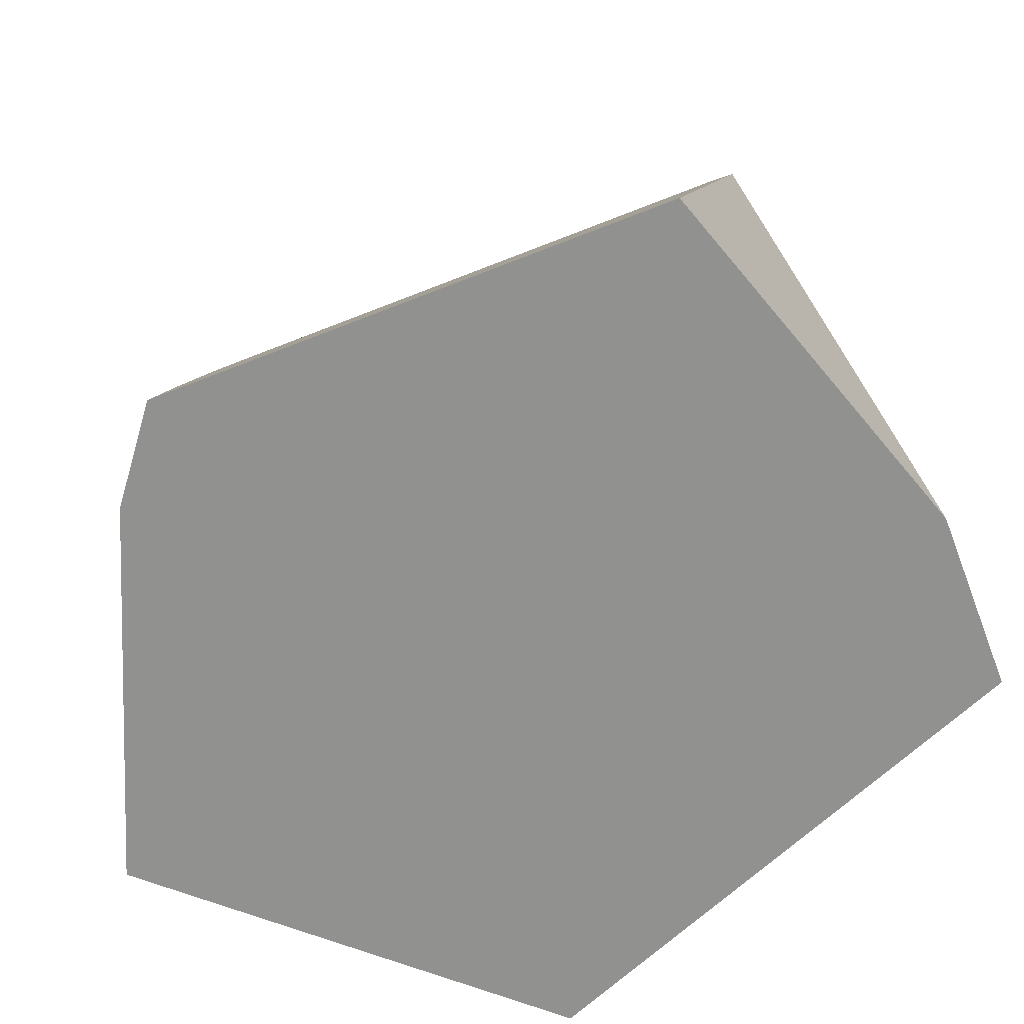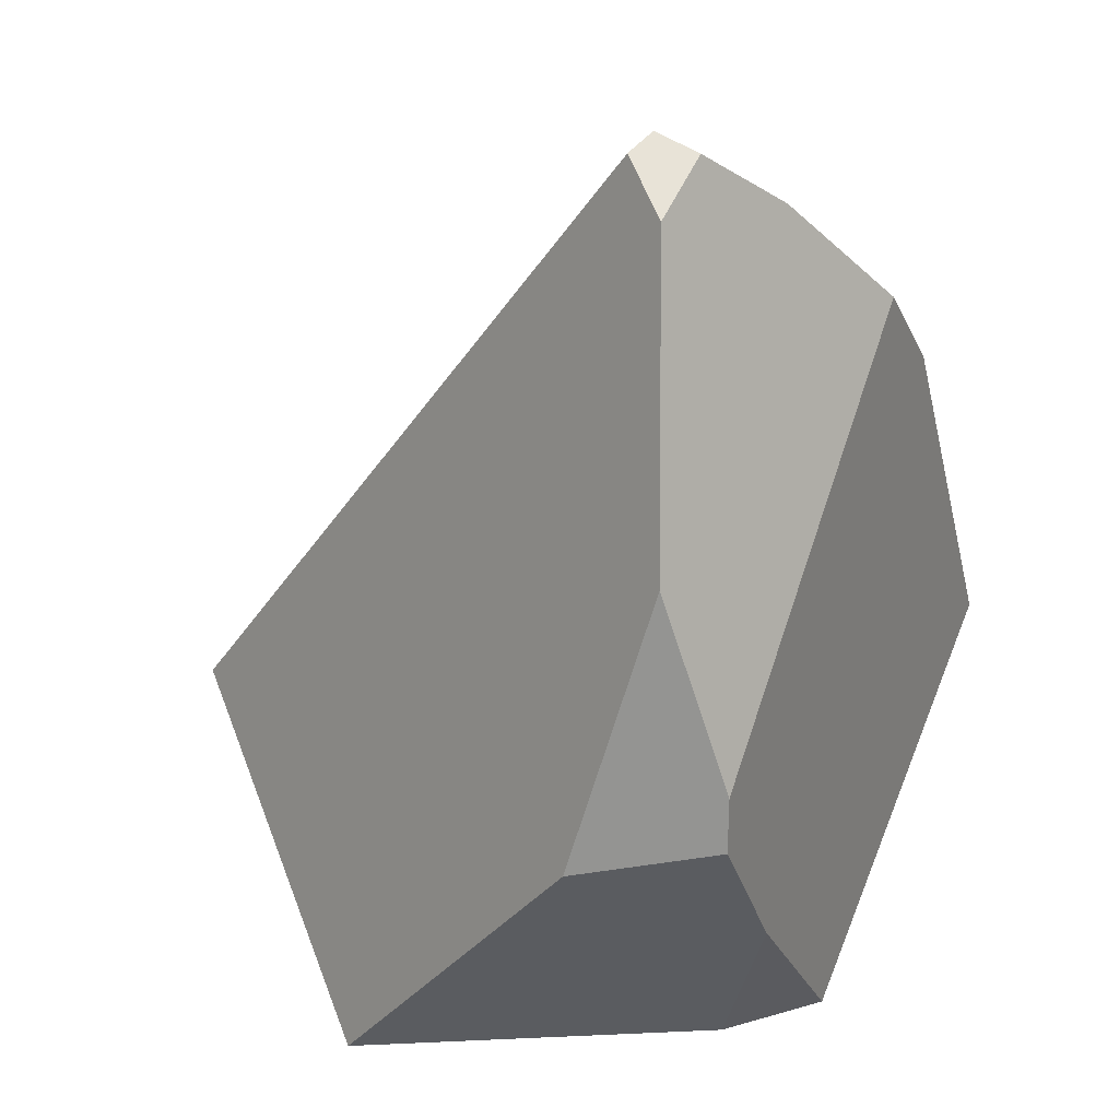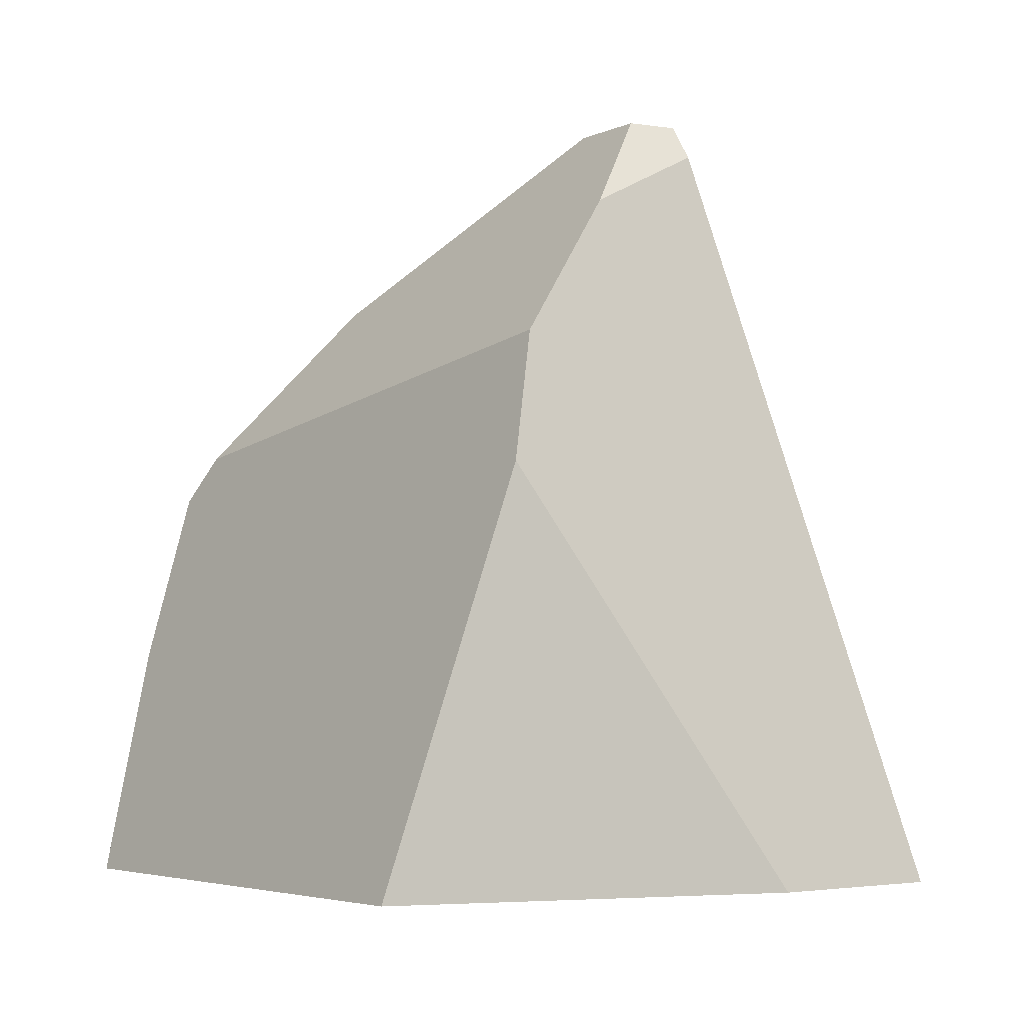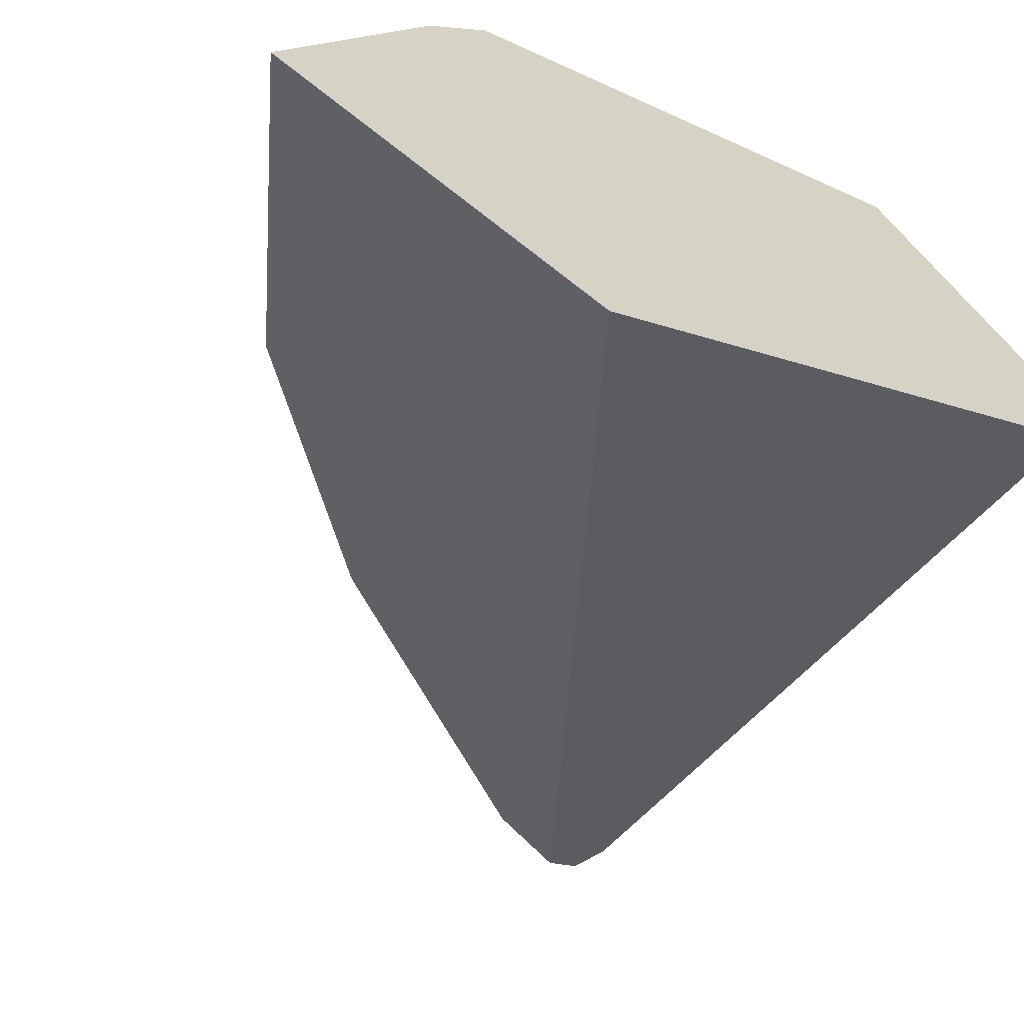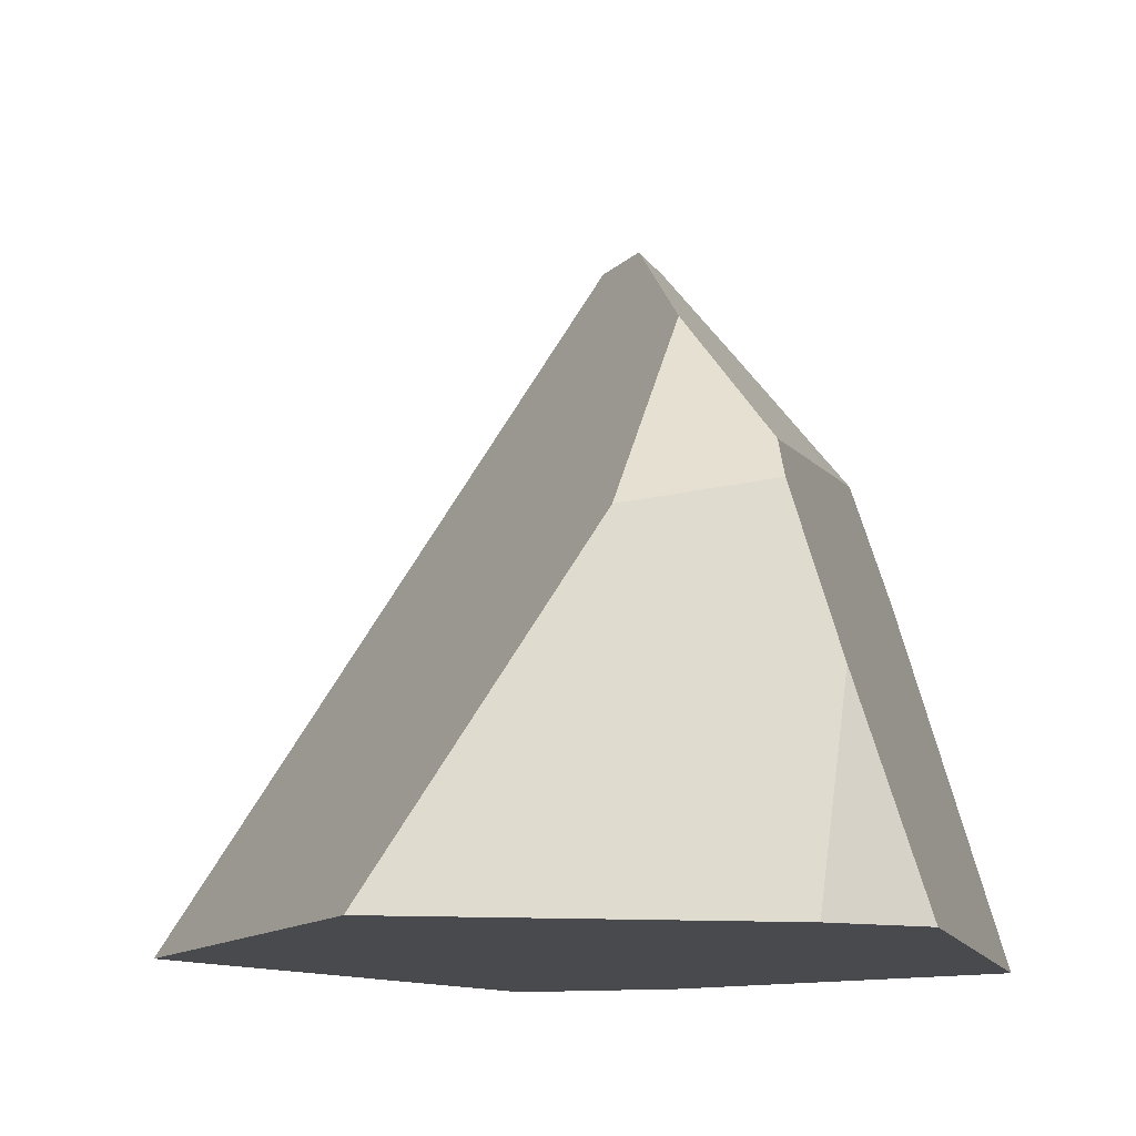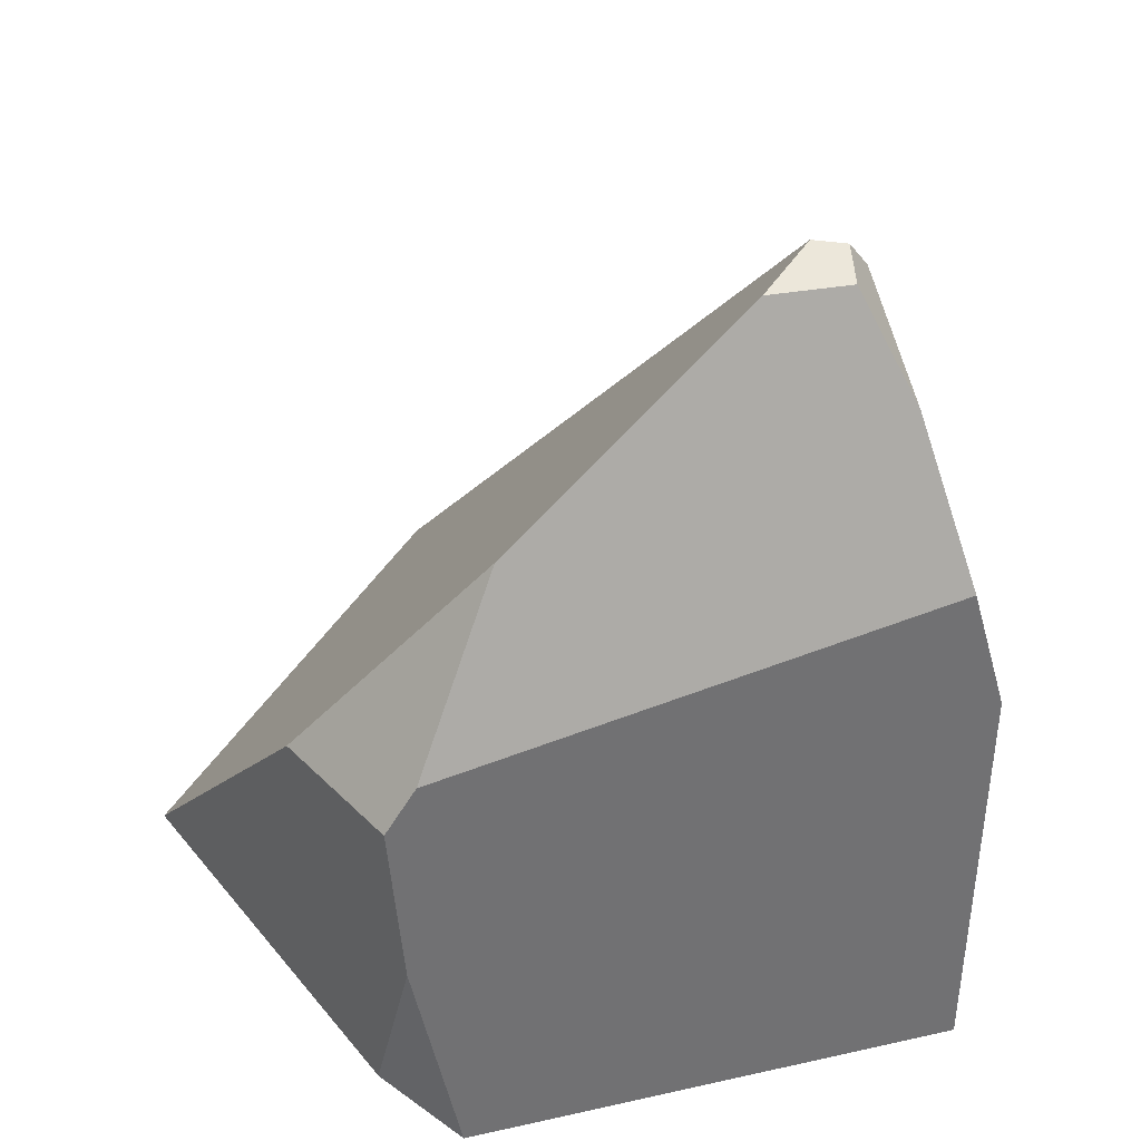
<metadata>
{"format":"obj","ext":"obj","renderer":"f3d","projection":"perspective","resolution":1024,"background":"white","views":[{"elev":-65.9,"azim":-159.5,"up":"+Z"},{"elev":61.9,"azim":110.7,"up":"+Z"},{"elev":-3.5,"azim":-128.6,"up":"+Z"},{"elev":-64.7,"azim":155.1,"up":"+Y"},{"elev":-12.9,"azim":104.6,"up":"+Z"},{"elev":52.1,"azim":165.1,"up":"+Z"}]}
</metadata>
<code>
g wall__sh_40
v -0.04952 -0.3667 -0.4159
v 0.08982 -0.4258 -0.4159
v -0.246 -0.02053 0.4159
v -0.1795 0.03889 0.4159
v 0.1153 0.1493 0.2354
v 0.2286 0.2712 0.0639
v -0.4749 -0.186 -0.4159
v -0.3483 0.2546 0.1608
v -0.2713 0.04825 0.4159
v -0.2814 -0.00547 0.4159
v -0.3036 -0.007555 0.3795
v -0.3165 0.1322 0.3139
v 0.4749 -0.08173 -0.4159
v 0.4184 0.0497 -0.4159
v 0.3371 0.1311 -0.01982
v 0.2669 0.2851 0.0144
v -0.4733 0.01364 -0.4159
v -0.3775 0.2964 0.02244
v -0.33 0.4258 -0.4159
v 0.3038 0.3162 -0.4159
v 0.2648 0.3403 -0.1708
v 0.2303 0.414 -0.4159
v -0.04952 -0.3667 -0.4159
v -0.04952 -0.3667 -0.4159
v -0.04952 -0.3667 -0.4159
v -0.04952 -0.3667 -0.4159
v -0.04952 -0.3667 -0.4159
v -0.04952 -0.3667 -0.4159
v -0.04952 -0.3667 -0.4159
v 0.08982 -0.4258 -0.4159
v 0.08982 -0.4258 -0.4159
v 0.08982 -0.4258 -0.4159
v 0.08982 -0.4258 -0.4159
v -0.246 -0.02053 0.4159
v -0.246 -0.02053 0.4159
v -0.246 -0.02053 0.4159
v -0.246 -0.02053 0.4159
v -0.246 -0.02053 0.4159
v -0.1795 0.03889 0.4159
v -0.1795 0.03889 0.4159
v 0.1153 0.1493 0.2354
v 0.1153 0.1493 0.2354
v 0.1153 0.1493 0.2354
v 0.1153 0.1493 0.2354
v 0.1153 0.1493 0.2354
v 0.1153 0.1493 0.2354
v 0.2286 0.2712 0.0639
v 0.2286 0.2712 0.0639
v 0.2286 0.2712 0.0639
v -0.4749 -0.186 -0.4159
v -0.4749 -0.186 -0.4159
v -0.4749 -0.186 -0.4159
v -0.4749 -0.186 -0.4159
v -0.4749 -0.186 -0.4159
v -0.3483 0.2546 0.1608
v -0.3483 0.2546 0.1608
v -0.3483 0.2546 0.1608
v -0.3483 0.2546 0.1608
v -0.3483 0.2546 0.1608
v -0.3483 0.2546 0.1608
v -0.3483 0.2546 0.1608
v -0.3483 0.2546 0.1608
v -0.2713 0.04825 0.4159
v -0.2713 0.04825 0.4159
v -0.2713 0.04825 0.4159
v -0.2713 0.04825 0.4159
v -0.2713 0.04825 0.4159
v -0.2713 0.04825 0.4159
v -0.2814 -0.00547 0.4159
v -0.2814 -0.00547 0.4159
v -0.2814 -0.00547 0.4159
v -0.3036 -0.007555 0.3795
v -0.3036 -0.007555 0.3795
v -0.3036 -0.007555 0.3795
v -0.3036 -0.007555 0.3795
v -0.3036 -0.007555 0.3795
v -0.3165 0.1322 0.3139
v -0.3165 0.1322 0.3139
v 0.4749 -0.08173 -0.4159
v 0.4749 -0.08173 -0.4159
v 0.4749 -0.08173 -0.4159
v 0.4184 0.0497 -0.4159
v 0.4184 0.0497 -0.4159
v 0.4184 0.0497 -0.4159
v 0.4184 0.0497 -0.4159
v 0.4184 0.0497 -0.4159
v 0.3371 0.1311 -0.01982
v 0.3371 0.1311 -0.01982
v 0.3371 0.1311 -0.01982
v 0.3371 0.1311 -0.01982
v 0.3371 0.1311 -0.01982
v 0.2669 0.2851 0.0144
v 0.2669 0.2851 0.0144
v 0.2669 0.2851 0.0144
v 0.2669 0.2851 0.0144
v 0.2669 0.2851 0.0144
v -0.4733 0.01364 -0.4159
v -0.4733 0.01364 -0.4159
v -0.4733 0.01364 -0.4159
v -0.3775 0.2964 0.02244
v -0.3775 0.2964 0.02244
v -0.3775 0.2964 0.02244
v -0.3775 0.2964 0.02244
v -0.33 0.4258 -0.4159
v -0.33 0.4258 -0.4159
v -0.33 0.4258 -0.4159
v -0.33 0.4258 -0.4159
v -0.33 0.4258 -0.4159
v 0.3038 0.3162 -0.4159
v 0.3038 0.3162 -0.4159
v 0.3038 0.3162 -0.4159
v 0.3038 0.3162 -0.4159
v 0.3038 0.3162 -0.4159
v 0.2648 0.3403 -0.1708
v 0.2648 0.3403 -0.1708
v 0.2648 0.3403 -0.1708
v 0.2648 0.3403 -0.1708
v 0.2648 0.3403 -0.1708
v 0.2303 0.414 -0.4159
v 0.2303 0.414 -0.4159
g wall__sh_40_0
f 37 40 63
f 64 69 38
f 13 31 26
f 80 27 14
f 19 52 98
f 20 84 28
f 110 29 53
f 111 54 105
f 106 22 112
f 1 2 3
f 34 30 5
f 41 4 35
f 42 6 8
f 23 36 10
f 9 39 43
f 55 7 11
f 24 70 72
f 73 50 25
f 65 44 56
f 57 12 66
f 77 58 74
f 67 78 75
f 76 71 68
f 15 32 79
f 45 33 87
f 59 47 16
f 48 46 88
f 89 92 49
f 90 81 82
f 93 91 83
f 17 60 18
f 51 61 97
f 99 100 104
f 21 85 109
f 94 86 114
f 95 115 101
f 102 62 96
f 107 103 116
f 117 119 108
f 120 118 113

</code>
